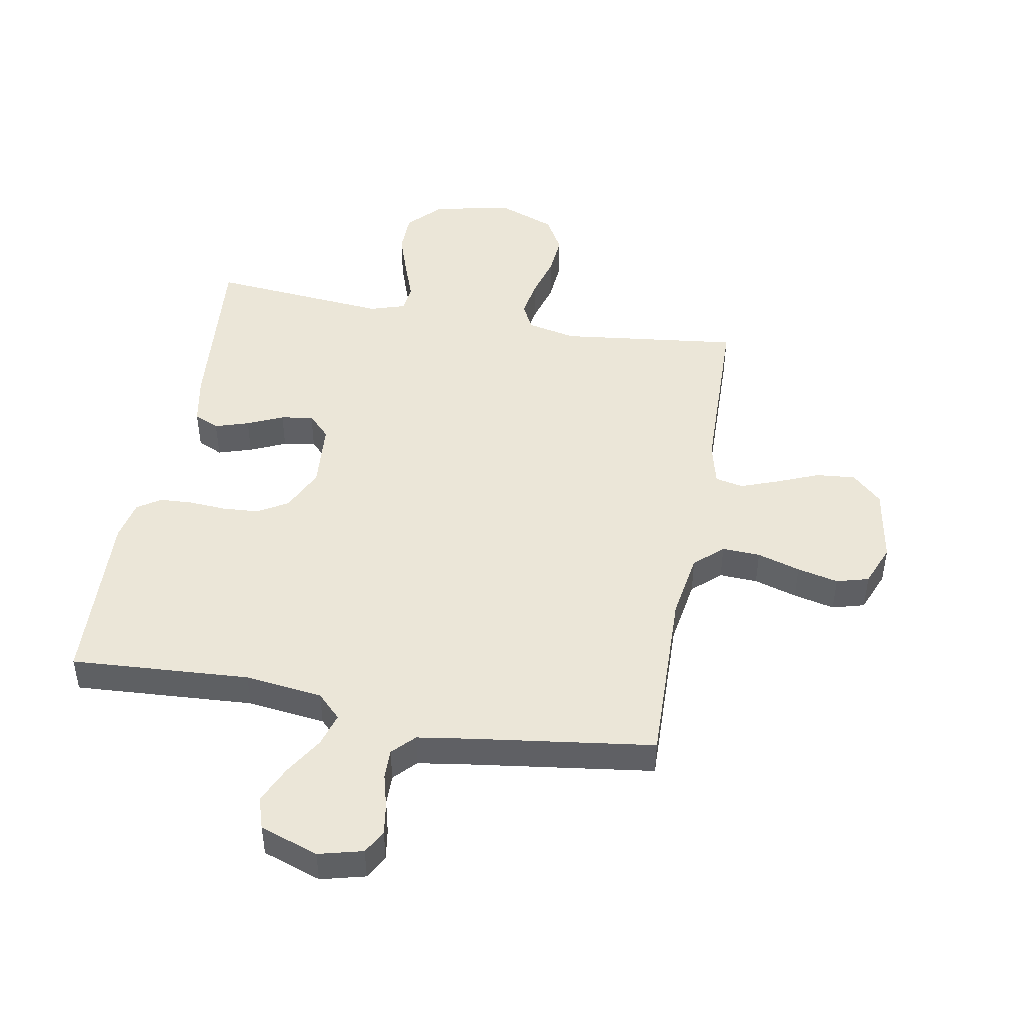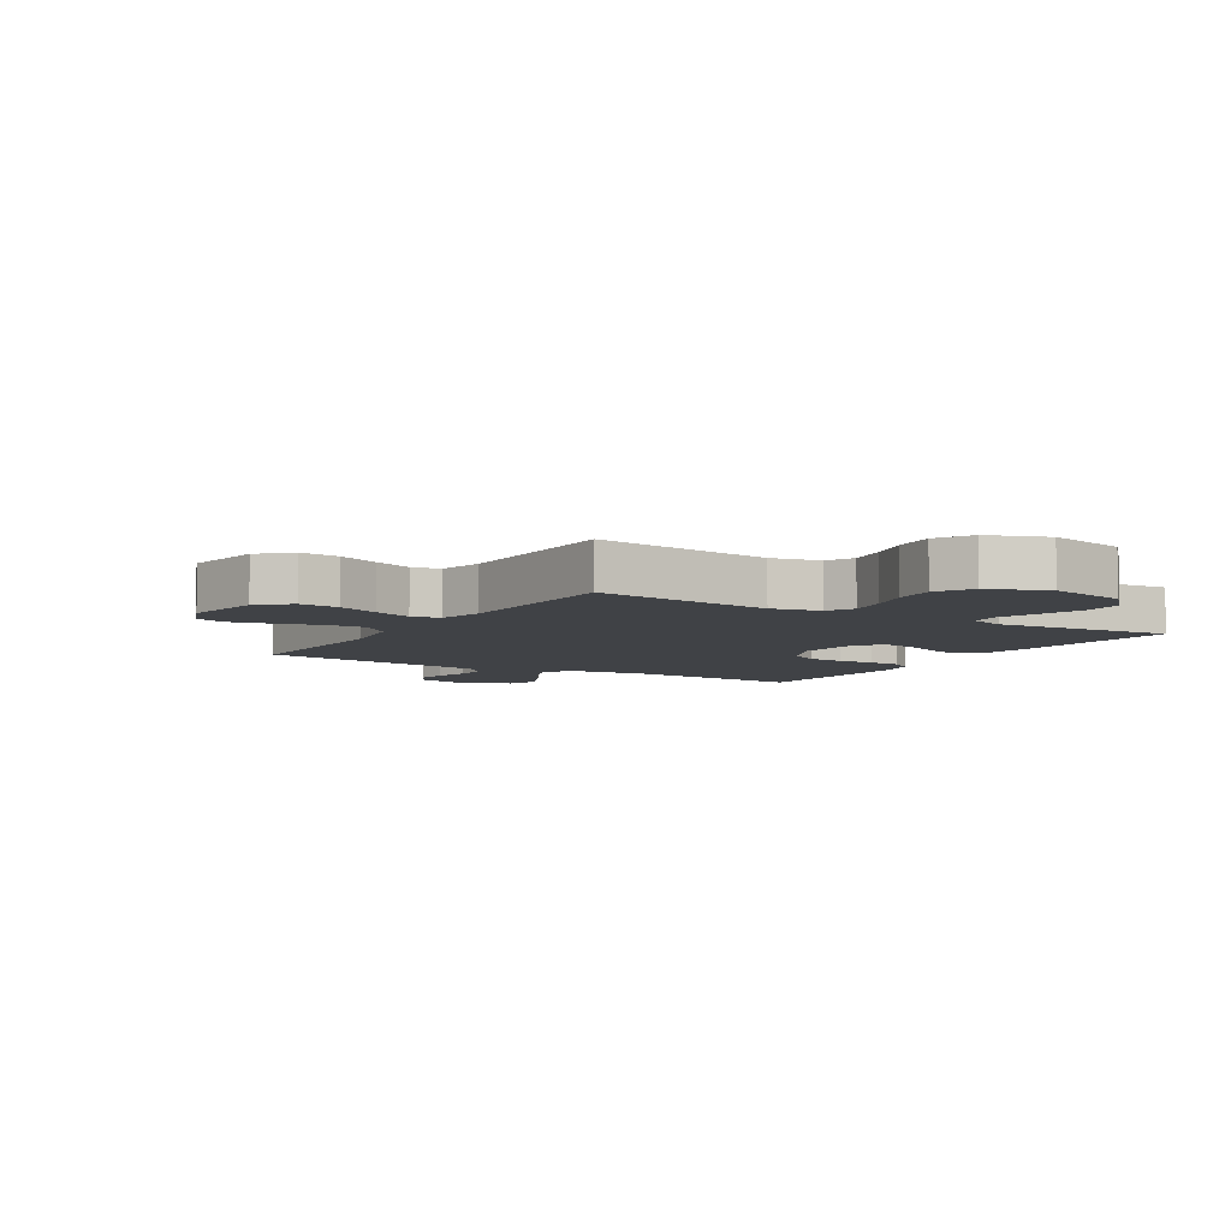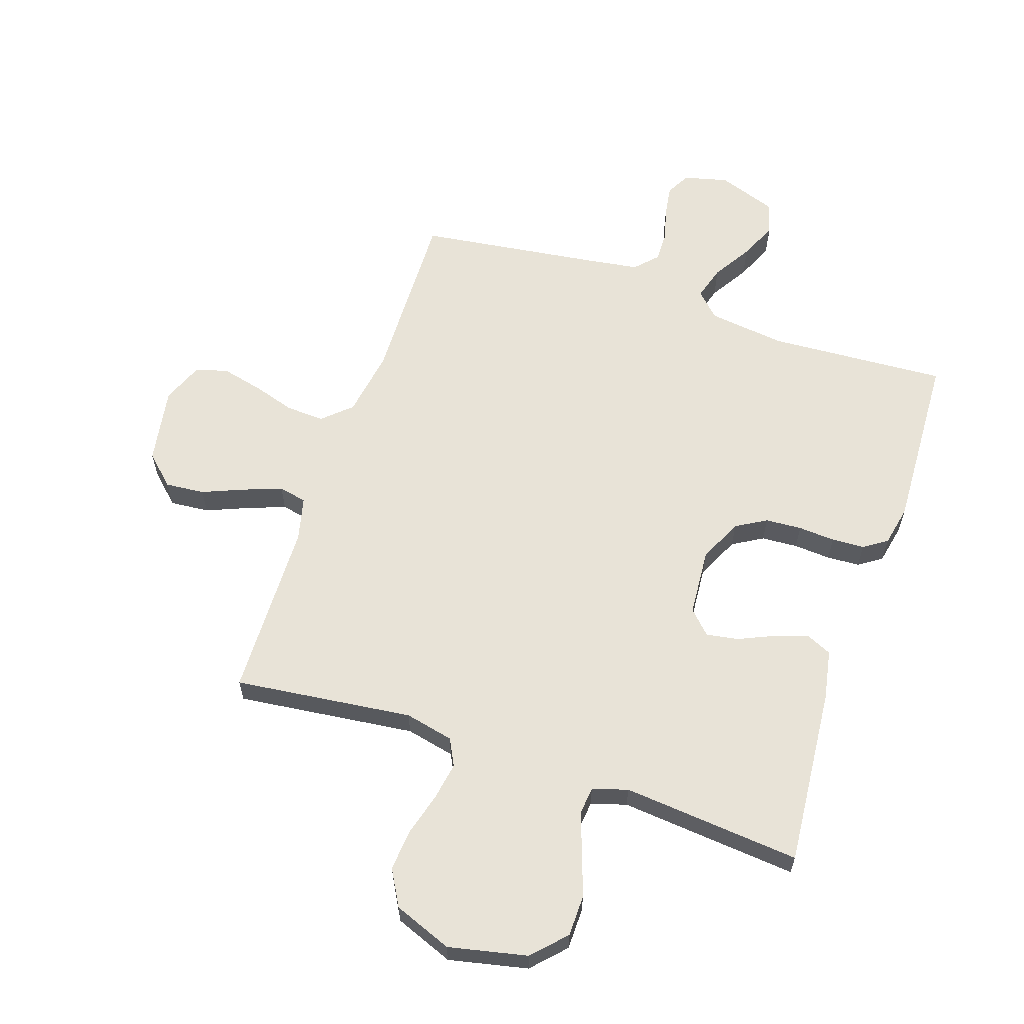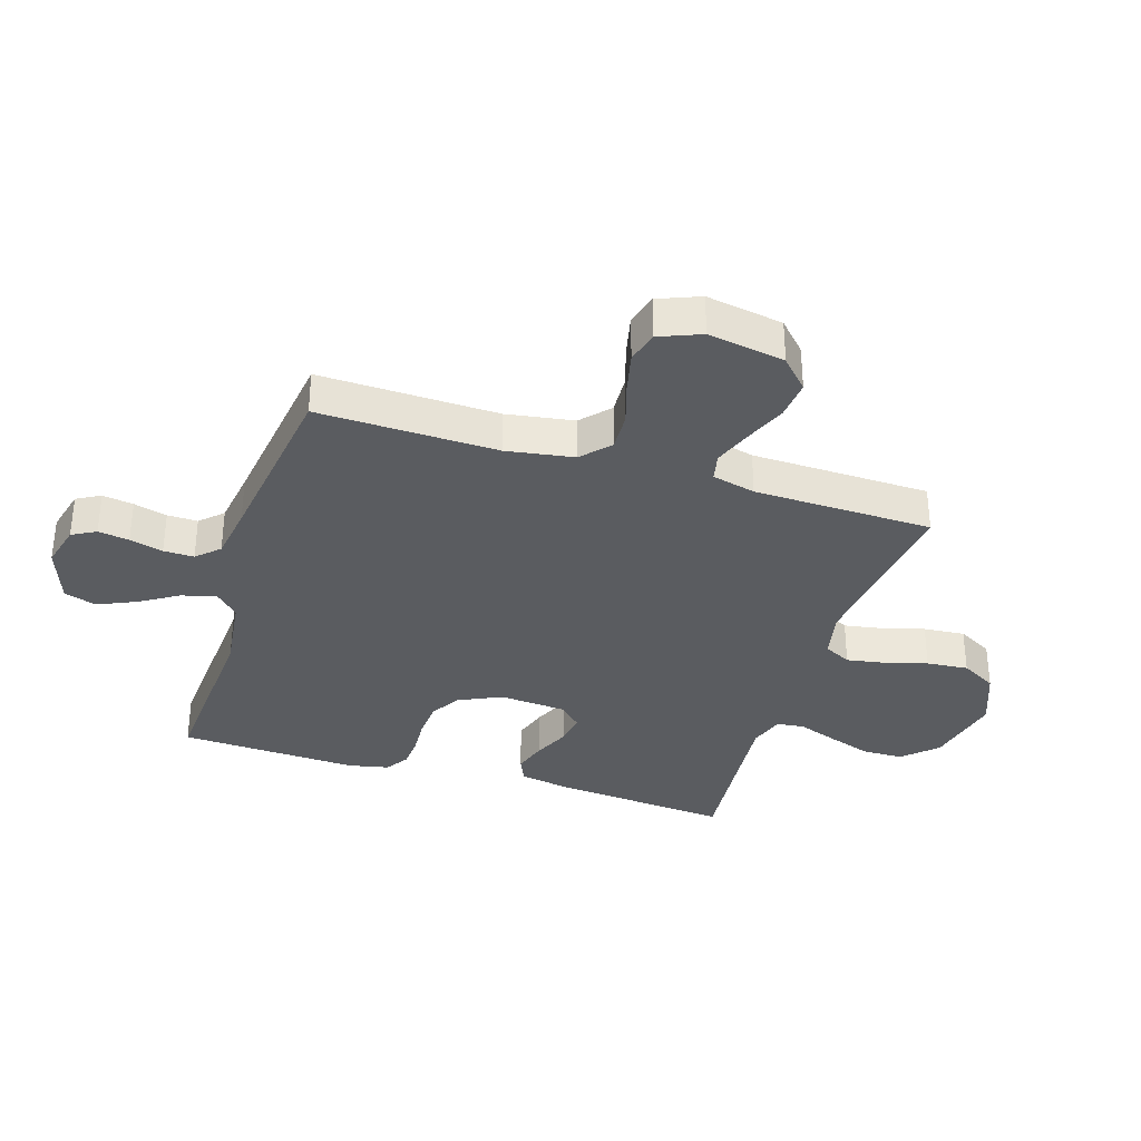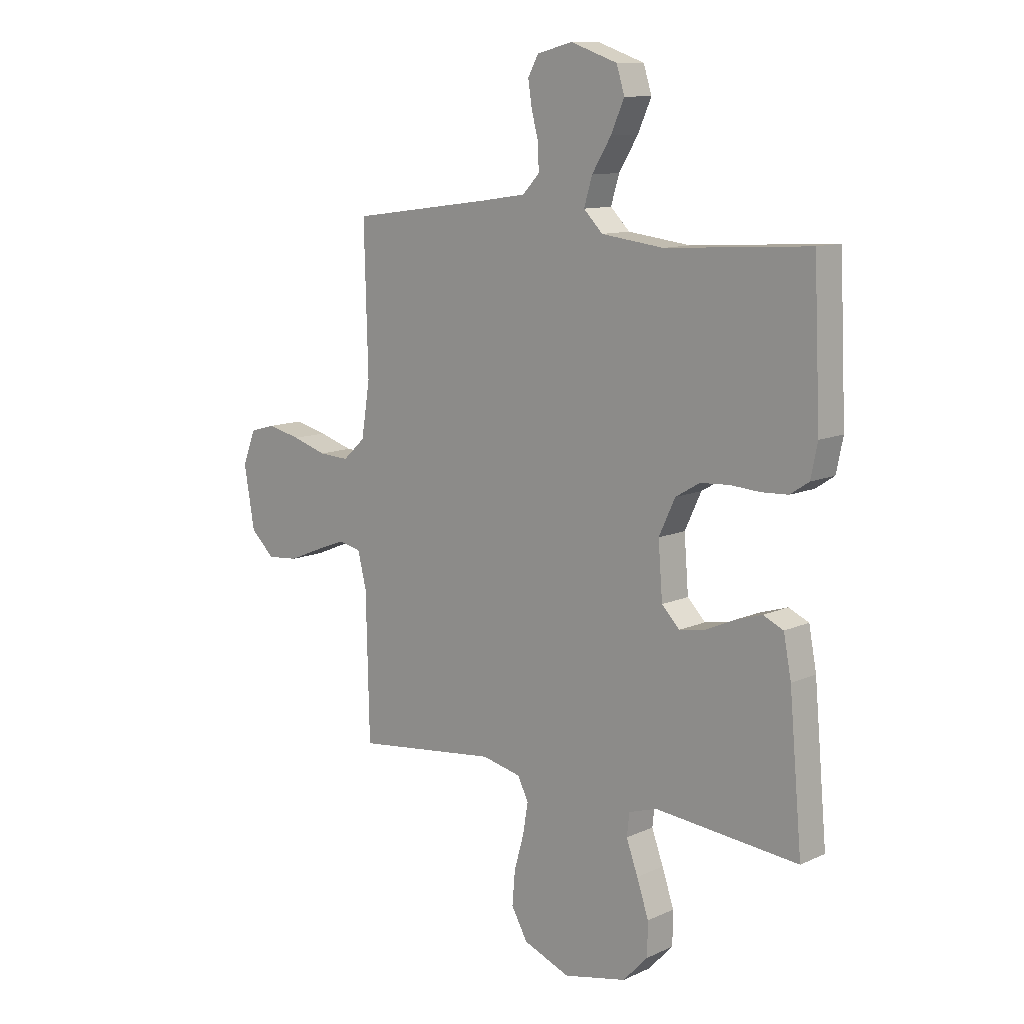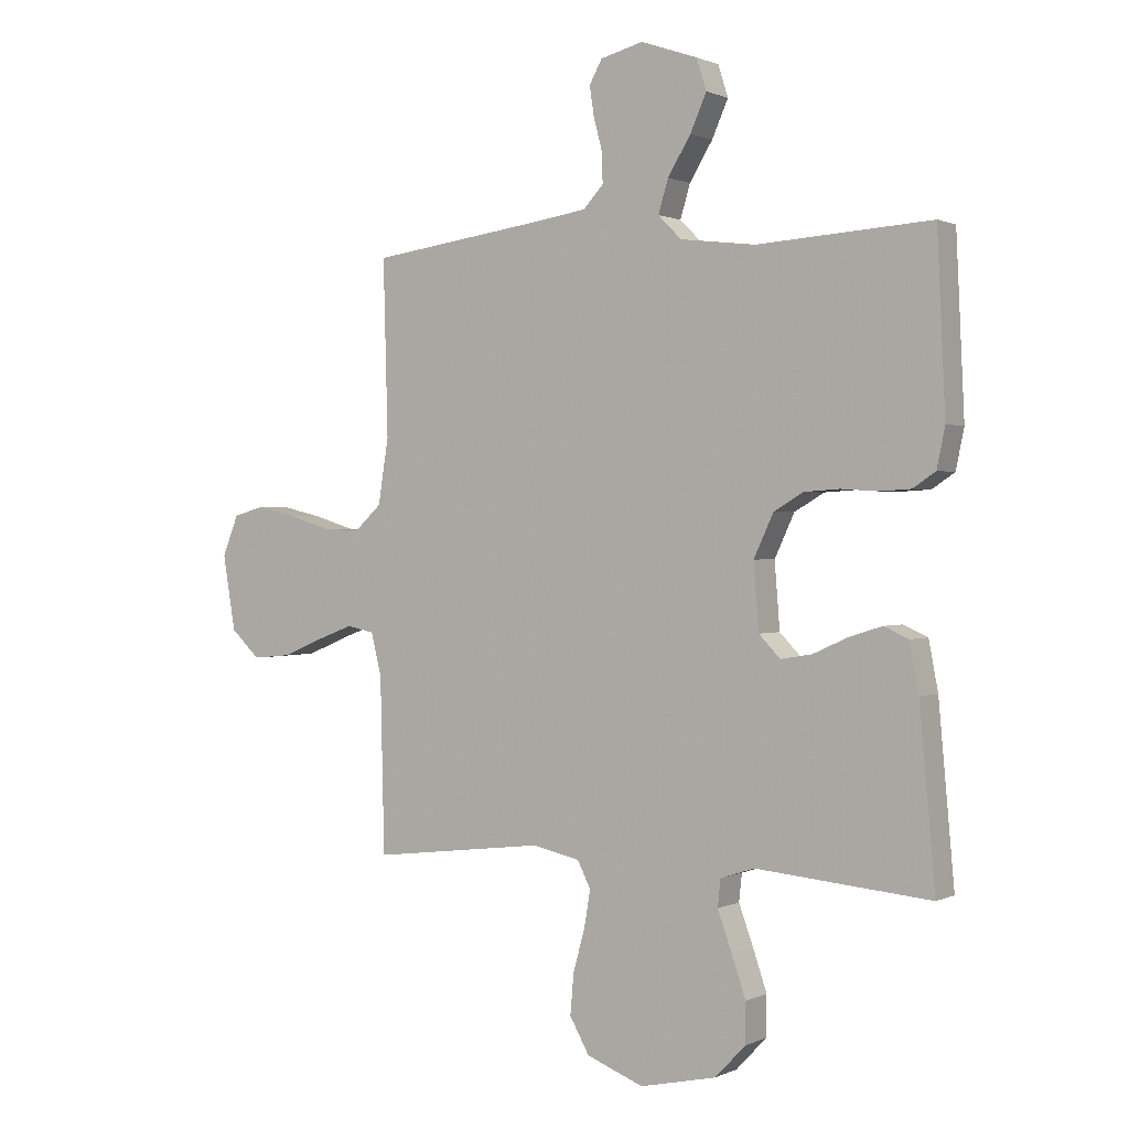
<metadata>
{"format":"obj","ext":"obj","renderer":"f3d","projection":"perspective","resolution":1024,"background":"white","views":[{"elev":46.5,"azim":10.3,"up":"+Y"},{"elev":-6.3,"azim":148.3,"up":"+Y"},{"elev":61.5,"azim":-161.3,"up":"+Y"},{"elev":-34.0,"azim":72.6,"up":"+Y"},{"elev":11.2,"azim":-137.6,"up":"+Z"},{"elev":0.8,"azim":-148.0,"up":"+Z"}]}
</metadata>
<code>
v -0.5 0.07 -0.5
v -0.473 0.07 -0.2
v -0.457 0.07 -0.116
v -0.415 0.07 -0.097
v -0.358 0.07 -0.115
v -0.298 0.07 -0.142
v -0.244 0.07 -0.151
v -0.207 0.07 -0.113
v -0.198 0.07 0
v -0.232 0.07 0.073
v -0.283 0.07 0.103
v -0.344 0.07 0.107
v -0.406 0.07 0.103
v -0.461 0.07 0.106
v -0.5 0.07 0.132
v -0.514 0.07 0.2
v -0.5 0.07 0.5
v -0.2 0.07 0.481
v -0.07 0.07 0.497
v -0.03 0.07 0.537
v -0.047 0.07 0.594
v -0.087 0.07 0.659
v -0.115 0.07 0.722
v -0.098 0.07 0.776
v 0 0.07 0.81
v 0.074 0.07 0.791
v 0.096 0.07 0.751
v 0.088 0.07 0.699
v 0.073 0.07 0.643
v 0.072 0.07 0.592
v 0.107 0.07 0.555
v 0.2 0.07 0.541
v 0.5 0.07 0.5
v 0.492 0.07 0.2
v 0.51 0.07 0.087
v 0.557 0.07 0.044
v 0.621 0.07 0.047
v 0.693 0.07 0.069
v 0.762 0.07 0.085
v 0.816 0.07 0.07
v 0.844 0.07 0
v 0.822 0.07 -0.129
v 0.772 0.07 -0.176
v 0.706 0.07 -0.17
v 0.636 0.07 -0.141
v 0.572 0.07 -0.117
v 0.525 0.07 -0.127
v 0.507 0.07 -0.2
v 0.5 0.07 -0.5
v 0.2 0.07 -0.464
v 0.118 0.07 -0.482
v 0.095 0.07 -0.527
v 0.106 0.07 -0.591
v 0.126 0.07 -0.663
v 0.132 0.07 -0.733
v 0.098 0.07 -0.793
v 0 0.07 -0.831
v -0.132 0.07 -0.802
v -0.184 0.07 -0.747
v -0.185 0.07 -0.678
v -0.16 0.07 -0.605
v -0.136 0.07 -0.539
v -0.141 0.07 -0.492
v -0.2 0.07 -0.473
v -0.5 0 -0.5
v -0.473 0 -0.2
v -0.457 0 -0.116
v -0.415 0 -0.097
v -0.358 0 -0.115
v -0.298 0 -0.142
v -0.244 0 -0.151
v -0.207 0 -0.113
v -0.198 0 0
v -0.232 0 0.073
v -0.283 0 0.103
v -0.344 0 0.107
v -0.406 0 0.103
v -0.461 0 0.106
v -0.5 0 0.132
v -0.514 0 0.2
v -0.5 0 0.5
v -0.2 0 0.481
v -0.07 0 0.497
v -0.03 0 0.537
v -0.047 0 0.594
v -0.087 0 0.659
v -0.115 0 0.722
v -0.098 0 0.776
v 0 0 0.81
v 0.074 0 0.791
v 0.096 0 0.751
v 0.088 0 0.699
v 0.073 0 0.643
v 0.072 0 0.592
v 0.107 0 0.555
v 0.2 0 0.541
v 0.5 0 0.5
v 0.492 0 0.2
v 0.51 0 0.087
v 0.557 0 0.044
v 0.621 0 0.047
v 0.693 0 0.069
v 0.762 0 0.085
v 0.816 0 0.07
v 0.844 0 0
v 0.822 0 -0.129
v 0.772 0 -0.176
v 0.706 0 -0.17
v 0.636 0 -0.141
v 0.572 0 -0.117
v 0.525 0 -0.127
v 0.507 0 -0.2
v 0.5 0 -0.5
v 0.2 0 -0.464
v 0.118 0 -0.482
v 0.095 0 -0.527
v 0.106 0 -0.591
v 0.126 0 -0.663
v 0.132 0 -0.733
v 0.098 0 -0.793
v 0 0 -0.831
v -0.132 0 -0.802
v -0.184 0 -0.747
v -0.185 0 -0.678
v -0.16 0 -0.605
v -0.136 0 -0.539
v -0.141 0 -0.492
v -0.2 0 -0.473
f 59 60 61 62
f 57 58 59 62
f 57 62 63
f 56 57 63
f 53 54 55 56
f 52 53 56 63
f 51 52 63 64
f 48 49 50
f 47 48 50 51
f 42 43 44 45
f 42 45 46
f 41 42 46
f 40 41 46 47
f 37 38 39 40
f 32 33 34
f 31 32 34 35
f 30 31 35
f 26 27 28 29
f 26 29 30
f 25 26 30
f 24 25 30
f 21 22 23 24
f 20 21 24 30
f 19 20 30 35
f 15 16 17 18
f 12 13 14 15
f 11 12 15 18
f 10 11 18 19
f 3 4 5 6
f 3 6 7
f 64 1 2 3
f 64 3 7
f 47 51 64 7
f 37 40 47 7
f 36 37 7 8
f 35 36 8 9
f 9 10 19 35
f 126 125 124 123
f 126 123 122 121
f 127 126 121
f 127 121 120
f 120 119 118 117
f 127 120 117 116
f 128 127 116 115
f 114 113 112
f 115 114 112 111
f 109 108 107 106
f 110 109 106
f 110 106 105
f 111 110 105 104
f 104 103 102 101
f 98 97 96
f 99 98 96 95
f 99 95 94
f 93 92 91 90
f 94 93 90
f 94 90 89
f 94 89 88
f 88 87 86 85
f 94 88 85 84
f 99 94 84 83
f 82 81 80 79
f 79 78 77 76
f 82 79 76 75
f 83 82 75 74
f 70 69 68 67
f 71 70 67
f 67 66 65 128
f 71 67 128
f 71 128 115 111
f 71 111 104 101
f 72 71 101 100
f 73 72 100 99
f 99 83 74 73
f 1 65 66 2
f 2 66 67 3
f 3 67 68 4
f 4 68 69 5
f 5 69 70 6
f 6 70 71 7
f 7 71 72 8
f 8 72 73 9
f 9 73 74 10
f 10 74 75 11
f 11 75 76 12
f 12 76 77 13
f 13 77 78 14
f 14 78 79 15
f 15 79 80 16
f 16 80 81 17
f 17 81 82 18
f 18 82 83 19
f 19 83 84 20
f 20 84 85 21
f 21 85 86 22
f 22 86 87 23
f 23 87 88 24
f 24 88 89 25
f 25 89 90 26
f 26 90 91 27
f 27 91 92 28
f 28 92 93 29
f 29 93 94 30
f 30 94 95 31
f 31 95 96 32
f 32 96 97 33
f 33 97 98 34
f 34 98 99 35
f 35 99 100 36
f 36 100 101 37
f 37 101 102 38
f 38 102 103 39
f 39 103 104 40
f 40 104 105 41
f 41 105 106 42
f 42 106 107 43
f 43 107 108 44
f 44 108 109 45
f 45 109 110 46
f 46 110 111 47
f 47 111 112 48
f 48 112 113 49
f 49 113 114 50
f 50 114 115 51
f 51 115 116 52
f 52 116 117 53
f 53 117 118 54
f 54 118 119 55
f 55 119 120 56
f 56 120 121 57
f 57 121 122 58
f 58 122 123 59
f 59 123 124 60
f 60 124 125 61
f 61 125 126 62
f 62 126 127 63
f 63 127 128 64
f 64 128 65 1

</code>
